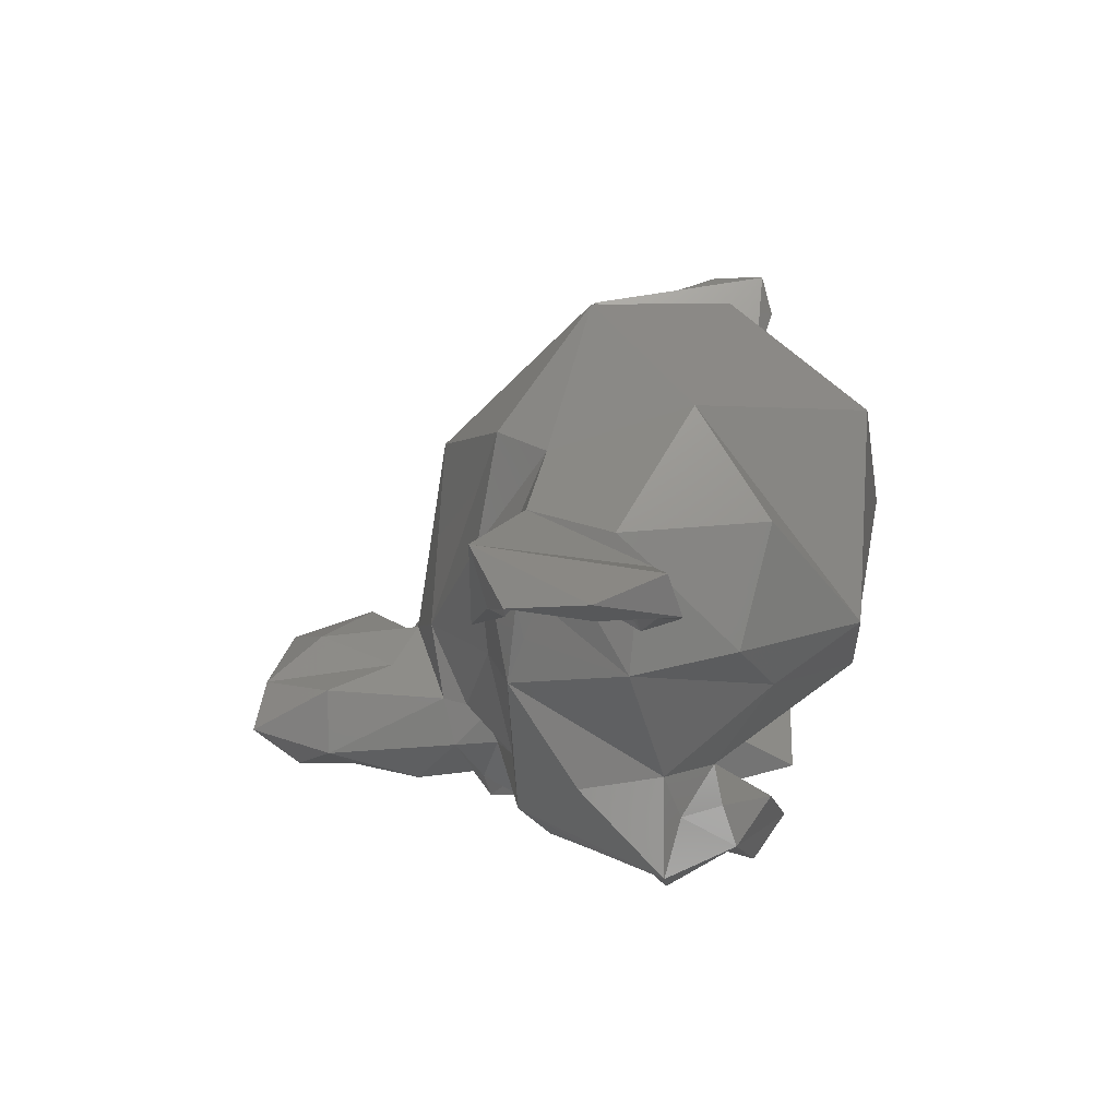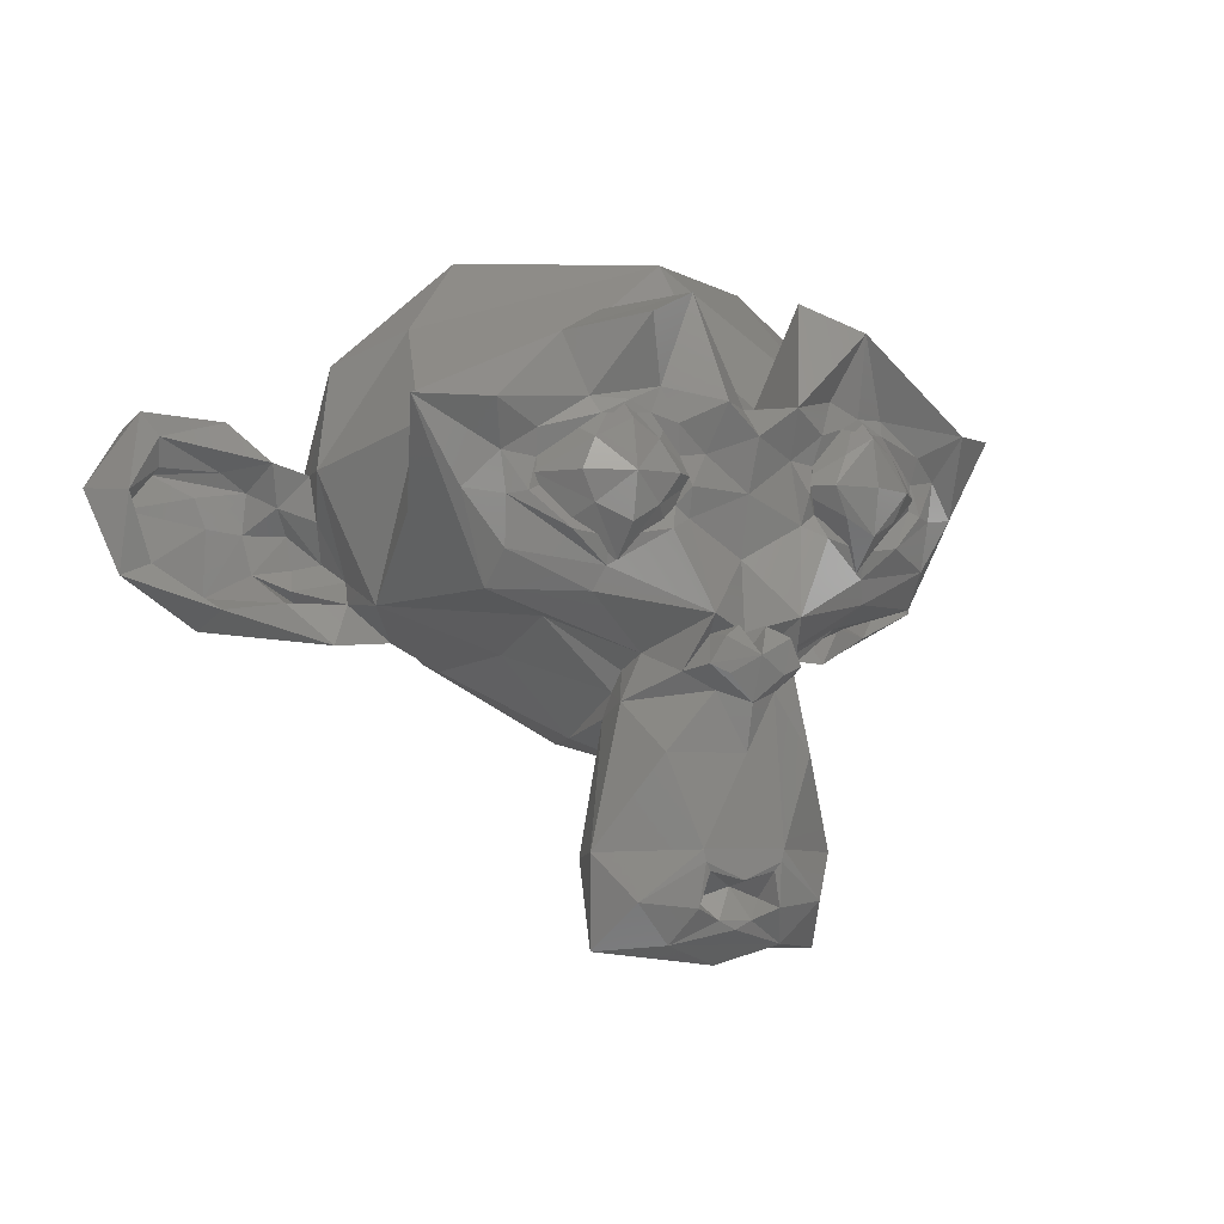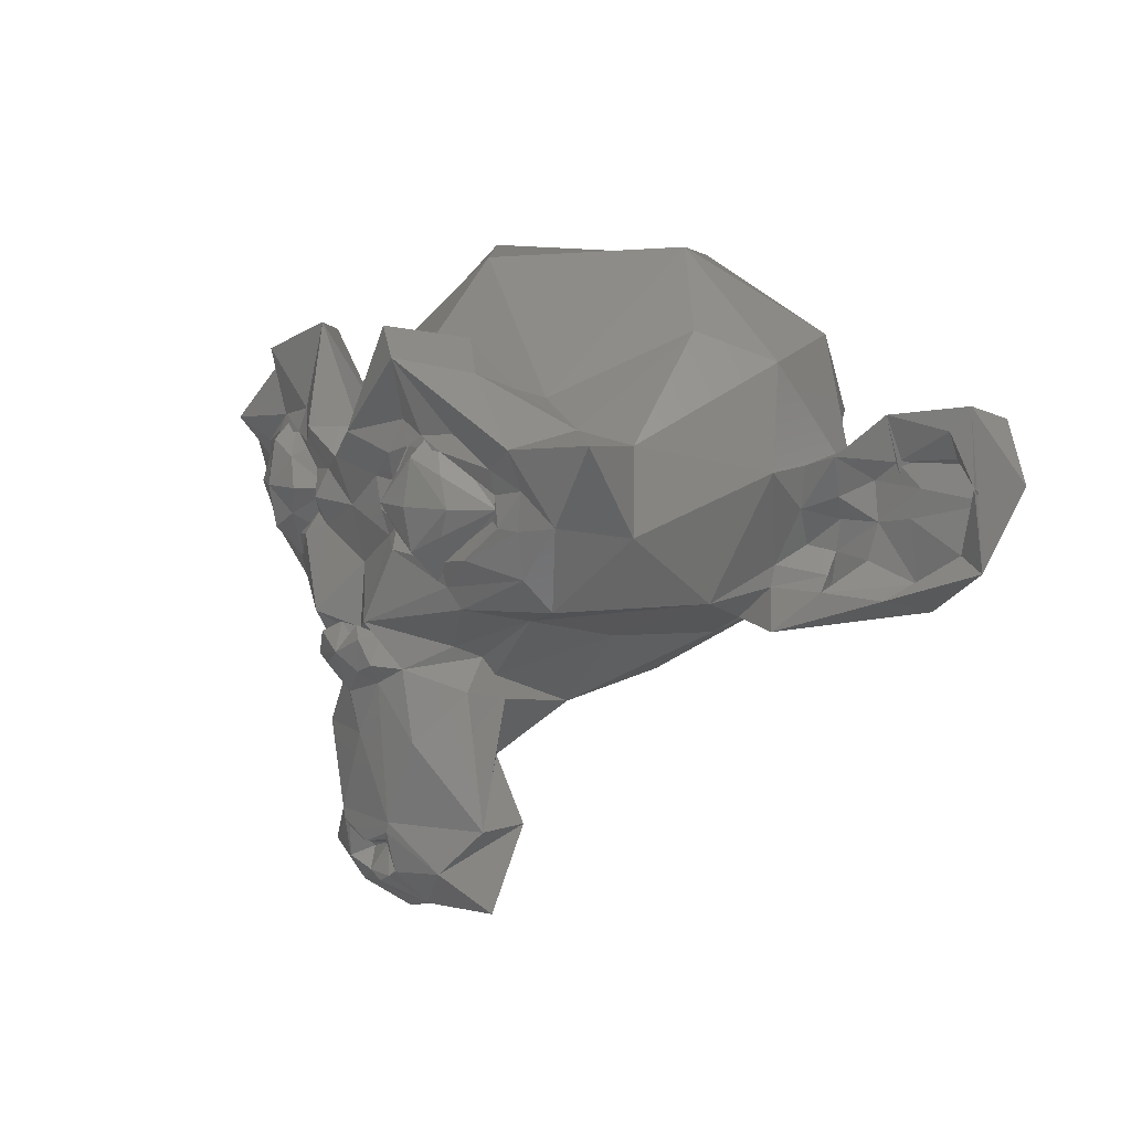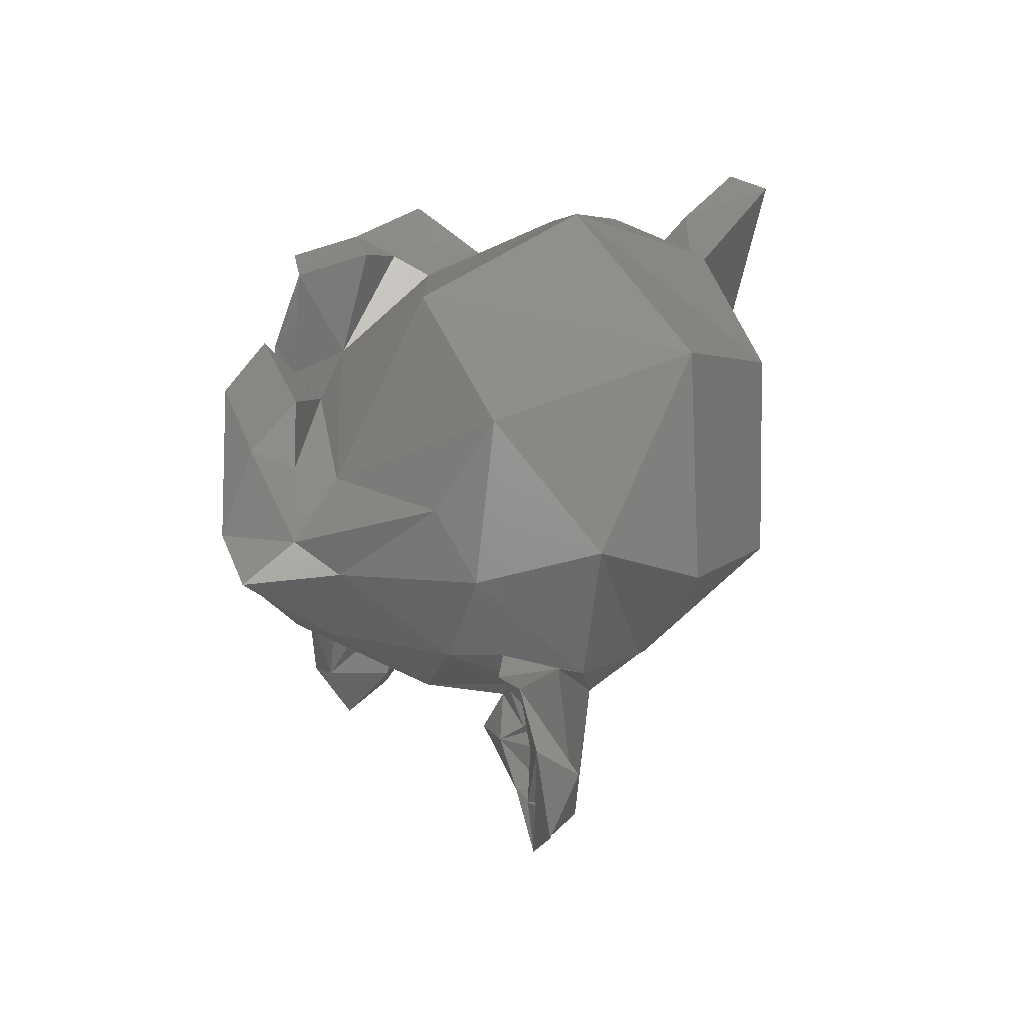
<metadata>
{"format":"stl","ext":"stl","renderer":"f3d","projection":"perspective","resolution":1024,"background":"white","views":[{"elev":24.3,"azim":-80.0,"up":"+Y"},{"elev":-5.3,"azim":-27.3,"up":"+Z"},{"elev":8.1,"azim":52.4,"up":"+Z"},{"elev":50.3,"azim":106.2,"up":"+Z"}]}
</metadata>
<code>
# stl→obj: 286 verts, 546 faces
v 0.5625 -0.6719 0.2422
v 0.4375 -0.7656 0.1641
v 0.3516 -0.7188 0.03125
v 0.5469 -0.5781 0.05469
v -0.4375 -0.7656 0.1641
v -0.5625 -0.6719 0.2422
v -0.5469 -0.5781 0.05469
v -0.3516 -0.7188 0.03125
v -0.3516 -0.8047 0.1172
v -0.2734 -0.7969 0.1641
v 0.4766 -0.7734 0.2422
v 0.4375 -0.7656 0.3281
v 0.3516 -0.8047 0.375
v 0.3516 -0.8281 0.2422
v 0.3516 -0.8047 0.1172
v 0.1094 -0.7344 -0.7188
v 0.2656 -0.6641 -0.8203
v 0.1172 -0.7344 -0.6875
v 0.1406 -0.7422 0.2422
v 0.2734 -0.7969 0.1641
v 0.2266 -0.8203 0.2422
v 0.2734 -0.7969 0.3281
v -0.1562 -0.6484 0.05469
v 0.1562 -0.6484 0.05469
v -0.125 -0.8125 -0.1016
v -0.3984 -0.6719 -0.04688
v -0.2031 -0.5625 -0.1875
v 0.1562 -0.6484 0.4375
v -0.6172 -0.625 0.05469
v -0.7266 -0.6016 0.2031
v -0.6328 -0.5391 -0.03906
v 0.5469 -0.5781 0.4375
v 0.3516 -0.7188 0.4531
v -0.1562 -0.6484 0.4375
v -0.1406 -0.7422 0.2422
v 0.2109 -0.7109 -0.4453
v 0.08594 -0.7422 -0.2891
v 0 -0.75 -0.4453
v -0.4375 -0.7656 0.3281
v -0.4766 -0.7734 0.2422
v -0.3516 -0.8281 0.2422
v -0.3516 -0.8047 0.375
v -0.1172 -0.7344 -0.6875
v -0.1094 -0.7344 -0.7188
v 0 -0.7344 -0.7656
v -0.5469 -0.5781 0.4375
v -0.3516 -0.7188 0.4531
v 0.1328 -0.7969 -0.2266
v 0.07812 -0.8047 -0.25
v 0 -0.7812 -0.3203
v -0.25 -0.7578 0.4688
v -0.3359 -0.7578 0.4297
v -0.2812 -0.7656 0.3984
v -0.2109 -0.7812 0.375
v -0.1328 -0.7969 -0.2266
v -0.08594 -0.7422 -0.2891
v -0.07812 -0.8047 -0.25
v -0.625 -0.6484 0.1875
v 0.125 -0.8125 -0.1016
v 0.3984 -0.6719 -0.04688
v 0.375 -0.7031 0.01562
v -0.2734 -0.7969 0.3281
v -0.2266 -0.8203 0.2422
v 0.2812 -0.7656 0.3984
v 0.3359 -0.7578 0.4297
v 0.25 -0.7578 0.4688
v 0.2109 -0.7812 0.375
v 0.09375 -0.7266 -0.7422
v 0 -0.8203 0.3516
v 0 -0.7422 0.4297
v -0.1016 -0.8438 0.4297
v 0 -0.8281 -0.2031
v 0 -0.7422 -0.1406
v 0 -0.75 -0.1953
v 0.03906 -0.7812 -0.125
v 0.2031 -0.5625 -0.1875
v -0.1172 -0.7109 -0.8359
v -0.2656 -0.6641 -0.8203
v -0.1641 -0.6328 -0.9297
v 0 -0.5781 -0.9844
v 0.1641 -0.6328 -0.9297
v 0 -0.6875 -0.8906
v 0.1953 -0.7578 0.2969
v 0.125 -0.7656 0.3047
v 0.1719 -0.7812 0.2188
v 0.6172 -0.625 0.05469
v 0.6328 -0.5391 -0.03906
v 0.7266 -0.6016 0.2031
v -0.375 -0.7031 0.01562
v -0.6406 -0.6484 0.2969
v 0.625 -0.6484 0.1875
v -0.3125 -0.8359 0.6406
v -0.4297 -0.7188 0.4375
v 0.1641 -0.4375 -0.9453
v 0.3281 -0.5234 -0.9453
v -0.3281 -0.5234 -0.9453
v -0.1641 -0.4375 -0.9453
v 0 -0.2812 -0.4844
v -0.125 -0.3594 -0.5391
v -0.2344 -0.4062 -0.3516
v -0.2109 -0.1641 -0.3906
v 0.2891 -0.3828 -0.7109
v 0.3516 -0.5703 -0.6953
v -0.3516 -0.5703 -0.6953
v -0.2891 -0.3828 -0.7109
v 0 -0.3438 -0.8047
v 0.125 -0.3594 -0.5391
v 0.2578 -0.5547 -0.3125
v 0.2344 -0.4062 -0.3516
v -0.2109 -0.7109 -0.4453
v -0.2578 -0.5547 -0.3125
v 0.4375 -0.4688 -0.09375
v -0.4375 -0.4688 -0.09375
v 0.3438 0.5391 -0.1484
v 0.4844 0.5469 0.02344
v 0.4297 0.2109 -0.1953
v 0.7344 -0.07031 -0.04688
v 0.7734 -0.375 0.1641
v 0.8594 -0.5938 0.4297
v -0.8594 -0.5938 0.4297
v -0.7734 -0.375 0.1641
v -0.7344 -0.07031 -0.04688
v 0.7266 -0.3359 0.4062
v 0.6797 -0.4922 0.4531
v 0.6875 -0.7266 0.4141
v 0.4922 -0.6875 0.6016
v -0.6875 -0.7266 0.4141
v -0.4922 -0.6875 0.6016
v -0.6797 -0.4922 0.4531
v -0.7266 -0.3359 0.4062
v 0.4844 -0.5547 0.5547
v 0.3359 -0.5938 0.6875
v 0.3125 -0.8359 0.6406
v 0.1562 -0.7578 0.7188
v -0.1562 -0.7578 0.7188
v -0.3359 -0.5938 0.6875
v -0.4844 -0.5547 0.5547
v -0.1094 -0.6094 0.4609
v 0.1016 -0.8438 0.4297
v 0.1094 -0.6094 0.4609
v -0.125 -0.7656 0.3047
v 0.4297 -0.7188 0.4375
v 0.5625 -0.6953 0.3516
v 0.6406 -0.6484 0.2969
v -0.5625 -0.6953 0.3516
v -0.4141 -0.75 0.3906
v 0.4766 -0.7188 0.1016
v -0.4766 -0.7188 0.1016
v -0.5781 -0.6797 0.1953
v 0.4141 -0.75 0.3906
v 0.2266 -0.7812 0.1094
v 0.1641 -0.75 0.1406
v -0.2266 -0.7812 0.1094
v -0.1641 -0.75 0.1406
v -0.375 -0.7266 0.08594
v 0.5781 -0.6797 0.1953
v 0 -0.7656 0.2109
v -0.1719 -0.7812 0.2188
v -0.1953 -0.7578 0.2969
v -0.1641 -0.7109 -0.2422
v -0.2109 -0.4688 -0.2266
v 0.04688 -0.6875 -0.8672
v 0.1172 -0.7109 -0.8359
v -0.04688 -0.6875 -0.8672
v -0.09375 -0.7266 -0.7422
v -0.09375 -0.6406 -0.8125
v 0 -0.6562 -0.7812
v 0.1016 -0.7422 -0.1484
v 0.1641 -0.7109 -0.2422
v -0.09375 -0.8125 -0.1562
v -0.03906 -0.7812 -0.125
v -0.1016 -0.7422 -0.1484
v 0.2109 -0.4688 -0.2266
v 0.09375 -0.8125 -0.1562
v 0 -0.7266 0.04688
v 0.5469 -0.6719 0.2109
v 0.375 -0.7266 0.08594
v 0.09375 -0.6406 -0.8125
v 0.9219 0.2188 0.3594
v 0.8203 0.2031 0.3281
v 0.7969 0.2109 0.2031
v 0.8906 0.2656 0.2422
v 0.4062 -0.1484 -0.1719
v 0.2109 -0.1641 -0.3906
v -0.5469 -0.6719 0.2109
v -0.5547 -0.6719 0.2812
v 0.5547 -0.6719 0.2812
v -0.2031 -0.75 0.1719
v 0.2031 -0.75 0.1719
v 0 -0.5703 0.5703
v 0.6406 -0.05469 0.7031
v 0.4609 -0.4297 0.5234
v -0.7266 0.07031 0
v -0.8594 0.04688 0.3203
v -0.4531 0.07031 0.9297
v -0.6406 0.4453 0.6797
v -0.7969 0.1172 0.6172
v -0.6406 -0.05469 0.7031
v 0.2188 -0.4297 -0.2812
v -0.2188 -0.4297 -0.2812
v 0 0.5469 0.8984
v 0.4531 0.07031 0.9297
v 0.6406 0.4453 0.6797
v 0.4609 0.7031 0.4375
v -0.4609 -0.4297 0.5234
v 0 0.3516 -0.3828
v -0.3438 0.5391 -0.1484
v 0 0.8281 0.07031
v 1.023 0.3594 0.3438
v 1.188 0.3906 0.4375
v 1.023 0.3125 0.4766
v 0.7266 0.07031 0
v 0.8594 0.04688 0.3203
v -0.4297 0.2109 -0.1953
v 0 -0.2891 0.8984
v -0.4609 0.7031 0.4375
v -0.4844 0.5469 0.02344
v 0.7969 0.1172 0.6172
v -0.8203 0.2031 0.3281
v -0.7734 0.4375 0.2656
v 1.172 0.4375 0.3594
v 0.7734 0.4375 0.2656
v -0.6406 0.4297 -0.007812
v -0.7734 0.125 -0.1406
v -1.039 0.4922 -0.08594
v -0.8594 0.3828 0.3828
v 0.5938 0.1641 -0.125
v 0.6406 0.4297 -0.007812
v 0.7734 0.125 -0.1406
v 1.234 0.4219 0.5078
v 1.266 0.4062 0.2891
v -0.4062 -0.1484 -0.1719
v -1.188 0.3906 0.4375
v -1.023 0.3594 0.3438
v -0.9219 0.2188 0.3594
v -1.023 0.3125 0.4766
v -0.5938 0.1641 -0.125
v 0.8594 0.3828 0.3828
v -0.9531 0.3438 0.2891
v -0.8906 0.2656 0.2422
v 1.281 0.4297 0.05469
v 1.367 0.5 0.2969
v -1.367 0.5 0.2969
v -1.281 0.4297 0.05469
v -1.266 0.4062 0.2891
v -1.234 0.4219 0.5078
v -1.25 0.5469 0.4688
v 1.039 0.4922 -0.08594
v 1.031 0.3047 -0.03906
v -1.031 0.3047 -0.03906
v 1.25 0.5469 0.4688
v -0.7188 0.1719 -0.02344
v -1.172 0.4375 0.3594
v 0.7188 0.1719 -0.02344
v 0.8828 0.2109 -0.02344
v 0.8438 0.2734 0.01562
v 0.8125 0.3203 -0.01562
v -0.8828 0.2109 -0.02344
v -1.047 0.4219 0
v -1.188 0.4453 0.09375
v -1.055 0.3828 0.1875
v -1.258 0.4922 0.2422
v 1.258 0.4922 0.2422
v 1.188 0.4453 0.09375
v 0.9609 0.3516 0.1719
v 0.9531 0.3438 0.2891
v 0.8438 0.3203 0.1719
v -0.7578 0.2734 0.09375
v -0.8281 0.3203 0.07812
v -0.8438 0.2734 0.01562
v -0.8125 0.3203 -0.01562
v 1.086 0.3906 0.2734
v 1.188 0.4844 0.3438
v -0.9375 0.3359 0.0625
v -0.9609 0.3516 0.1719
v -0.7188 0.1875 0.03906
v 0.7188 0.1875 0.03906
v 0.7578 0.2734 0.09375
v -0.7969 0.2109 0.2031
v -0.8438 0.3203 0.1719
v -1.188 0.4844 0.3438
v -1.086 0.3906 0.2734
v 0.9375 0.3359 0.0625
v 0.8281 0.3203 0.07812
v 1.047 0.4219 0
v 1.055 0.3828 0.1875
f 1 2 3
f 1 3 4
f 5 6 7
f 5 7 8
f 5 8 9
f 8 10 9
f 11 12 13
f 11 13 14
f 15 2 11
f 15 11 14
f 16 17 18
f 19 20 21
f 19 21 22
f 7 23 8
f 3 20 19
f 3 19 24
f 21 20 15
f 21 15 14
f 25 26 27
f 19 28 24
f 29 30 31
f 4 32 1
f 33 22 13
f 33 13 12
f 23 34 35
f 19 22 33
f 19 33 28
f 13 22 21
f 13 21 14
f 33 32 28
f 18 36 37
f 18 37 38
f 39 40 41
f 39 41 42
f 43 44 45
f 34 46 47
f 33 12 1
f 33 1 32
f 37 48 49
f 37 49 50
f 51 52 53
f 51 53 54
f 55 56 50
f 55 50 57
f 30 29 58
f 59 60 61
f 39 47 46
f 39 46 6
f 62 42 41
f 62 41 63
f 62 35 34
f 62 34 47
f 62 47 42
f 47 39 42
f 10 63 41
f 10 41 9
f 10 8 23
f 10 23 35
f 10 35 63
f 35 62 63
f 5 9 41
f 5 41 40
f 64 65 66
f 64 66 67
f 16 45 68
f 45 16 18
f 69 70 71
f 72 57 50
f 72 50 49
f 38 37 50
f 38 50 56
f 73 74 75
f 59 76 60
f 77 44 78
f 79 80 81
f 79 81 82
f 83 67 84
f 83 84 85
f 86 87 88
f 26 25 89
f 30 58 90
f 86 88 91
f 51 92 93
f 51 93 52
f 81 80 94
f 81 94 95
f 80 79 96
f 80 96 97
f 98 99 100
f 98 100 101
f 17 95 102
f 17 102 103
f 96 78 104
f 96 104 105
f 102 94 106
f 102 106 107
f 108 36 103
f 108 103 109
f 104 110 111
f 104 111 100
f 60 76 112
f 60 112 87
f 27 26 31
f 27 31 113
f 114 115 116
f 117 118 87
f 117 87 112
f 88 87 118
f 88 118 119
f 31 30 120
f 31 120 121
f 31 121 122
f 31 122 113
f 123 124 119
f 123 119 118
f 125 119 124
f 125 124 126
f 120 127 128
f 120 128 129
f 120 129 130
f 120 130 121
f 126 131 132
f 133 126 132
f 133 132 134
f 128 92 135
f 128 135 136
f 137 128 136
f 136 135 138
f 139 134 140
f 139 140 70
f 135 71 70
f 135 70 138
f 139 69 84
f 67 66 139
f 67 139 84
f 71 51 54
f 71 54 141
f 110 43 38
f 110 38 56
f 133 66 65
f 133 65 142
f 125 142 143
f 125 143 144
f 93 127 145
f 127 90 145
f 93 145 146
f 93 146 52
f 86 91 147
f 86 147 61
f 58 29 89
f 58 89 148
f 149 58 148
f 150 143 142
f 150 142 65
f 59 61 151
f 59 151 152
f 89 25 153
f 25 154 153
f 89 153 155
f 89 155 148
f 91 156 147
f 134 132 140
f 152 85 84
f 152 84 157
f 158 154 157
f 158 157 141
f 54 159 141
f 159 158 141
f 111 160 27
f 111 27 161
f 162 82 81
f 162 81 163
f 79 82 164
f 79 164 77
f 165 166 167
f 59 168 169
f 16 163 17
f 43 45 18
f 43 18 38
f 170 72 171
f 73 171 74
f 48 37 169
f 48 169 168
f 56 55 160
f 55 172 160
f 56 160 111
f 56 111 110
f 91 88 144
f 72 170 55
f 72 55 57
f 75 74 72
f 74 171 72
f 45 44 165
f 76 59 169
f 169 108 173
f 169 173 76
f 49 48 174
f 49 174 72
f 166 164 167
f 72 174 75
f 171 73 172
f 73 168 59
f 73 59 175
f 25 172 73
f 25 73 175
f 172 55 170
f 172 170 171
f 25 160 172
f 73 75 168
f 176 177 147
f 68 45 167
f 45 165 167
f 131 140 132
f 178 162 163
f 178 163 68
f 164 166 77
f 166 165 77
f 64 150 65
f 169 37 36
f 169 36 108
f 174 48 168
f 174 168 75
f 165 44 77
f 164 162 167
f 164 82 162
f 78 44 43
f 179 180 181
f 179 181 182
f 178 68 167
f 154 175 157
f 183 184 116
f 157 69 141
f 69 71 141
f 177 151 61
f 177 61 147
f 175 154 25
f 61 60 86
f 147 156 176
f 29 26 89
f 185 186 149
f 187 156 144
f 187 144 143
f 90 149 186
f 90 186 145
f 154 158 188
f 154 188 153
f 178 167 162
f 90 58 149
f 175 152 157
f 84 69 157
f 189 85 152
f 189 152 151
f 152 175 59
f 145 186 146
f 91 144 156
f 176 156 187
f 148 155 185
f 153 188 155
f 185 149 148
f 150 187 143
f 159 188 158
f 52 146 53
f 53 159 54
f 67 83 64
f 177 189 151
f 190 138 70
f 190 70 140
f 191 192 124
f 191 124 123
f 85 189 83
f 135 92 51
f 135 51 71
f 70 69 139
f 193 122 194
f 128 127 93
f 128 93 92
f 133 134 139
f 133 139 66
f 137 129 128
f 120 30 90
f 120 90 127
f 125 126 133
f 125 133 142
f 131 126 124
f 29 31 26
f 88 119 125
f 88 125 144
f 98 107 106
f 98 106 99
f 195 196 197
f 195 197 198
f 97 106 94
f 97 94 80
f 97 105 99
f 97 99 106
f 78 96 79
f 78 79 77
f 130 194 122
f 130 122 121
f 87 86 60
f 104 78 43
f 104 43 110
f 96 105 97
f 100 99 105
f 100 105 104
f 81 95 17
f 81 17 163
f 108 199 173
f 107 109 103
f 107 103 102
f 160 25 27
f 200 100 111
f 18 17 103
f 18 103 36
f 161 200 111
f 163 16 68
f 201 202 203
f 201 203 204
f 205 198 130
f 205 130 129
f 206 207 208
f 206 208 114
f 209 210 211
f 209 211 179
f 98 101 206
f 98 206 184
f 117 212 213
f 107 98 184
f 107 184 109
f 94 102 95
f 207 206 101
f 207 101 214
f 215 195 198
f 215 198 205
f 201 204 208
f 201 208 216
f 201 195 215
f 201 215 202
f 208 207 217
f 208 217 216
f 206 114 116
f 206 116 184
f 115 114 208
f 115 208 204
f 109 199 108
f 112 183 117
f 202 191 218
f 202 218 203
f 219 197 220
f 209 221 210
f 180 222 218
f 220 196 216
f 220 216 217
f 223 224 225
f 223 225 226
f 227 228 229
f 194 130 198
f 194 198 197
f 197 219 194
f 218 191 123
f 218 123 213
f 131 124 192
f 230 210 231
f 129 137 205
f 213 180 218
f 205 190 215
f 137 136 138
f 140 131 192
f 140 192 190
f 205 137 138
f 205 138 190
f 190 192 215
f 213 123 118
f 213 118 117
f 232 113 122
f 199 109 184
f 233 234 235
f 233 235 236
f 203 222 115
f 203 115 204
f 196 220 197
f 222 228 115
f 232 214 101
f 222 203 218
f 117 183 116
f 117 116 227
f 214 232 122
f 214 122 237
f 195 201 216
f 195 216 196
f 202 215 192
f 202 192 191
f 112 173 199
f 112 199 183
f 200 161 113
f 200 113 232
f 199 184 183
f 232 101 200
f 27 113 161
f 217 207 214
f 217 223 220
f 222 180 238
f 173 112 76
f 227 116 115
f 227 115 228
f 217 214 237
f 217 237 223
f 200 101 100
f 179 211 238
f 179 238 180
f 226 236 235
f 226 235 219
f 235 234 239
f 235 239 240
f 241 242 230
f 241 230 231
f 243 244 245
f 243 245 246
f 247 243 246
f 230 211 210
f 229 248 249
f 248 241 249
f 225 224 250
f 225 250 244
f 243 247 225
f 243 225 244
f 251 230 242
f 224 237 252
f 253 233 245
f 227 229 254
f 254 255 256
f 255 257 256
f 250 258 259
f 250 259 260
f 261 262 260
f 261 260 259
f 253 234 233
f 263 264 231
f 263 231 221
f 245 260 262
f 245 262 253
f 117 227 254
f 117 254 212
f 252 237 122
f 252 122 193
f 265 266 182
f 265 182 267
f 268 269 270
f 251 242 241
f 251 241 248
f 258 252 271
f 252 270 271
f 272 273 209
f 272 209 266
f 259 274 275
f 259 275 261
f 270 276 268
f 256 277 254
f 181 278 267
f 181 267 182
f 268 279 240
f 268 240 280
f 279 194 219
f 280 269 268
f 281 282 239
f 281 239 234
f 181 277 278
f 213 212 277
f 213 277 181
f 276 193 194
f 276 194 279
f 212 254 277
f 276 252 193
f 240 239 275
f 240 275 280
f 276 279 268
f 283 284 257
f 284 256 257
f 211 230 251
f 256 284 278
f 221 209 273
f 283 257 255
f 283 255 285
f 271 270 274
f 270 269 274
f 280 275 274
f 280 274 269
f 252 276 270
f 259 258 274
f 258 271 274
f 281 253 262
f 213 181 180
f 278 277 256
f 221 273 263
f 210 221 231
f 286 285 264
f 286 264 263
f 272 266 265
f 272 265 286
f 282 262 261
f 273 272 263
f 265 267 284
f 265 284 283
f 265 283 285
f 265 285 286
f 234 253 281
f 278 284 267
f 263 272 286
f 239 282 261
f 239 261 275
f 282 281 262
f 247 246 236
f 250 224 258
f 224 252 258
f 241 231 264
f 241 264 249
f 285 255 249
f 285 249 264
f 222 238 228
f 245 244 260
f 244 250 260
f 266 209 179
f 266 179 182
f 245 233 246
f 246 233 236
f 248 238 211
f 248 211 251
f 226 225 247
f 226 247 236
f 219 235 240
f 219 240 279
f 248 229 228
f 248 228 238
f 223 237 224
f 219 220 226
f 254 229 255
f 229 249 255
f 226 220 223
f 3 2 15
f 3 15 20
f 11 2 1
f 11 1 12
f 6 46 7
f 6 5 40
f 6 40 39
f 3 24 4

</code>
